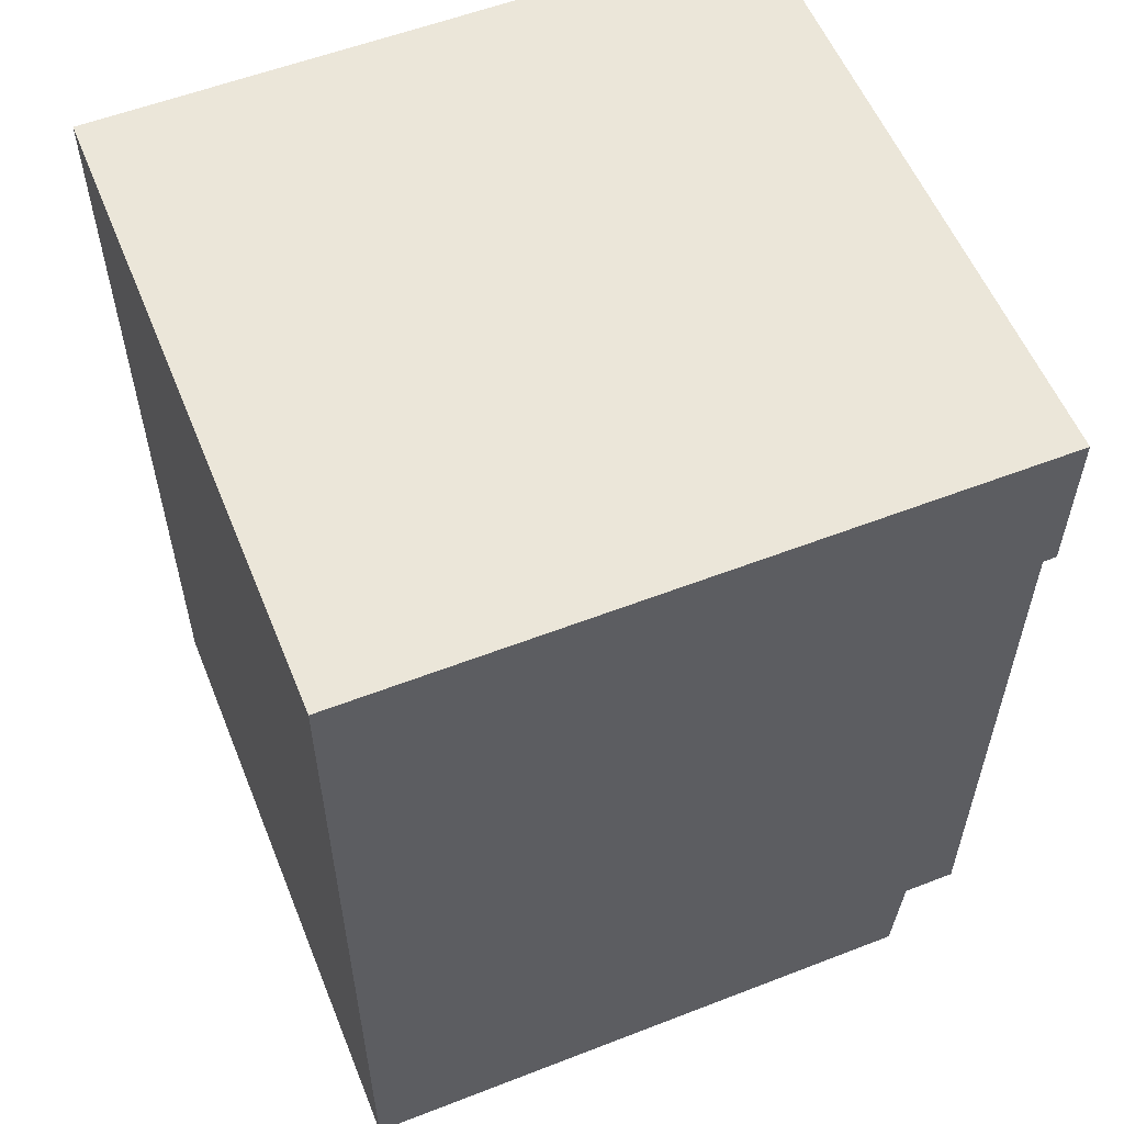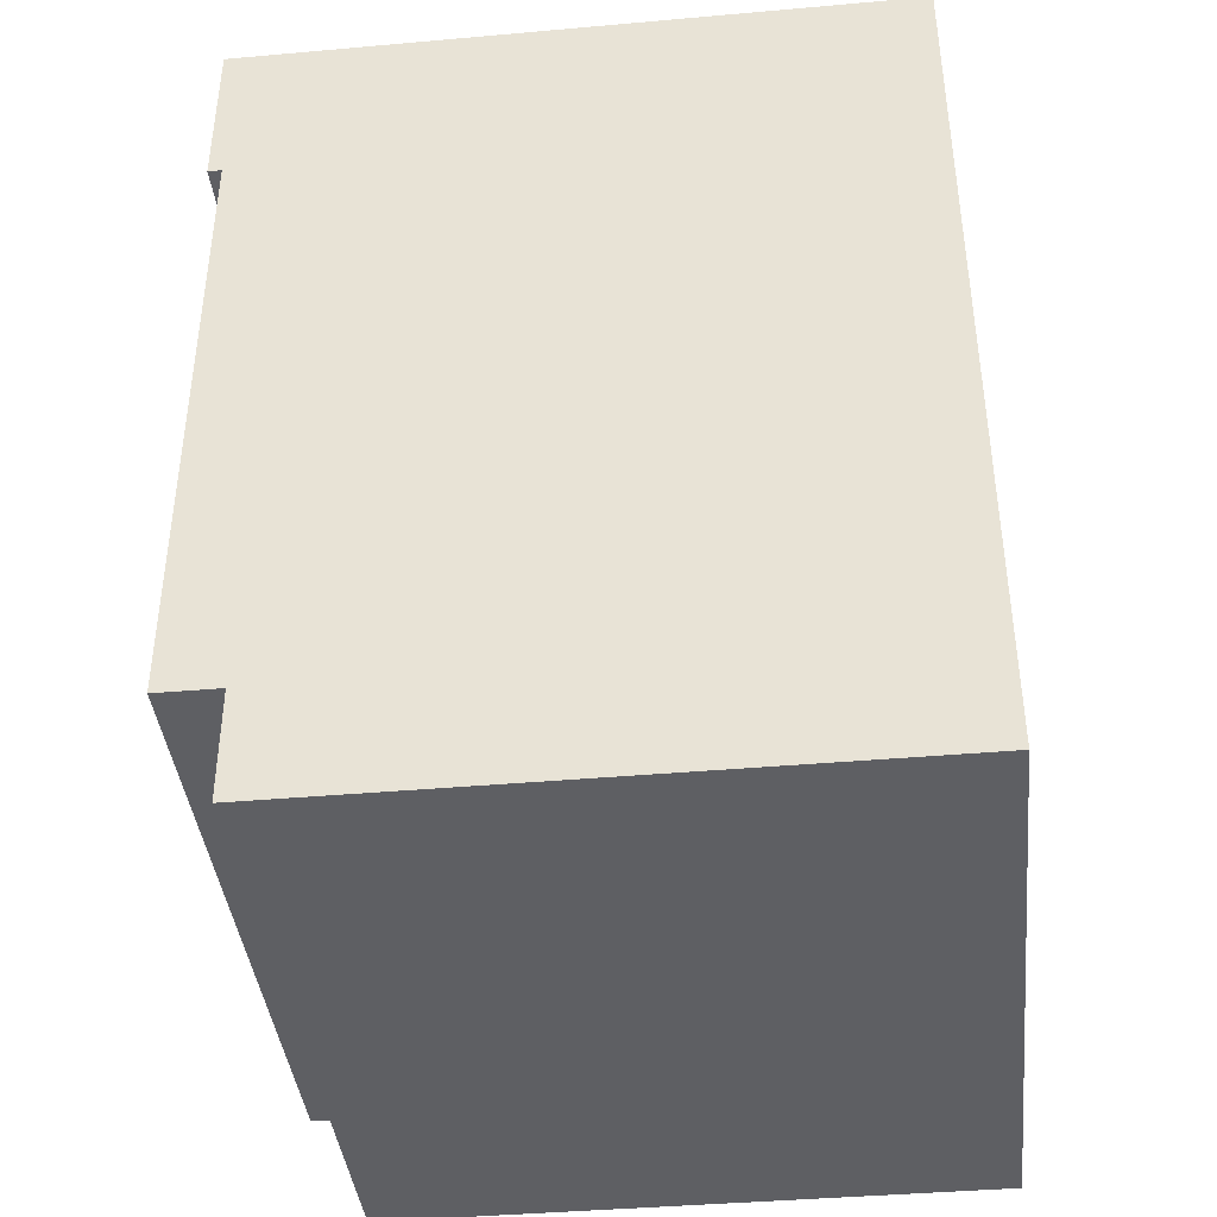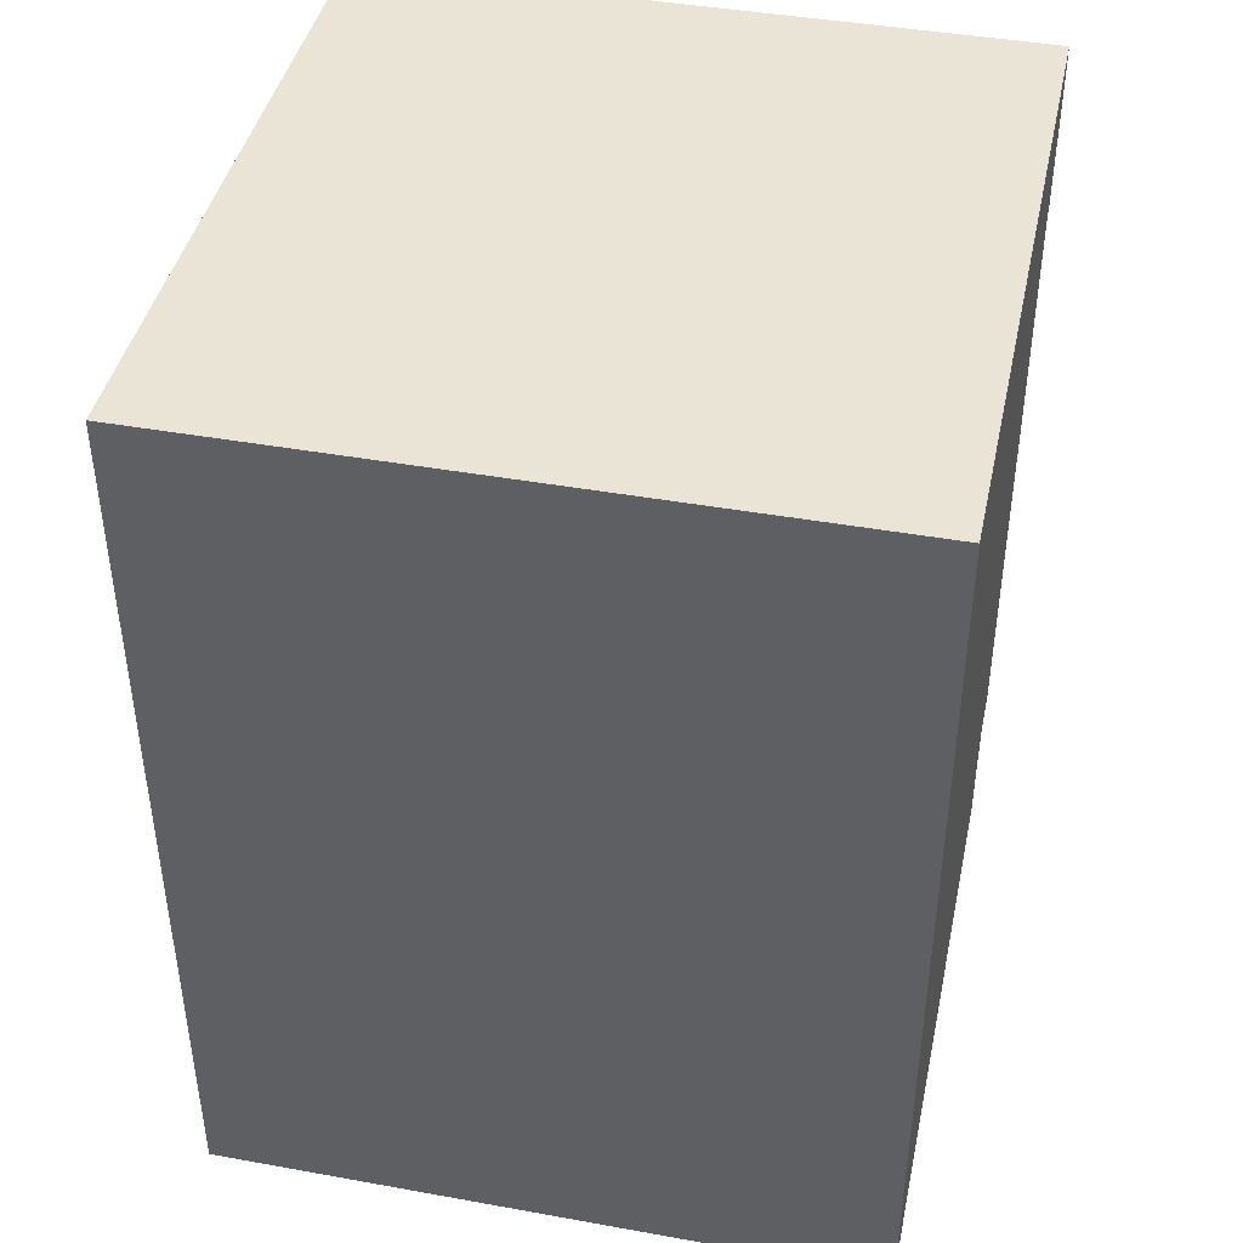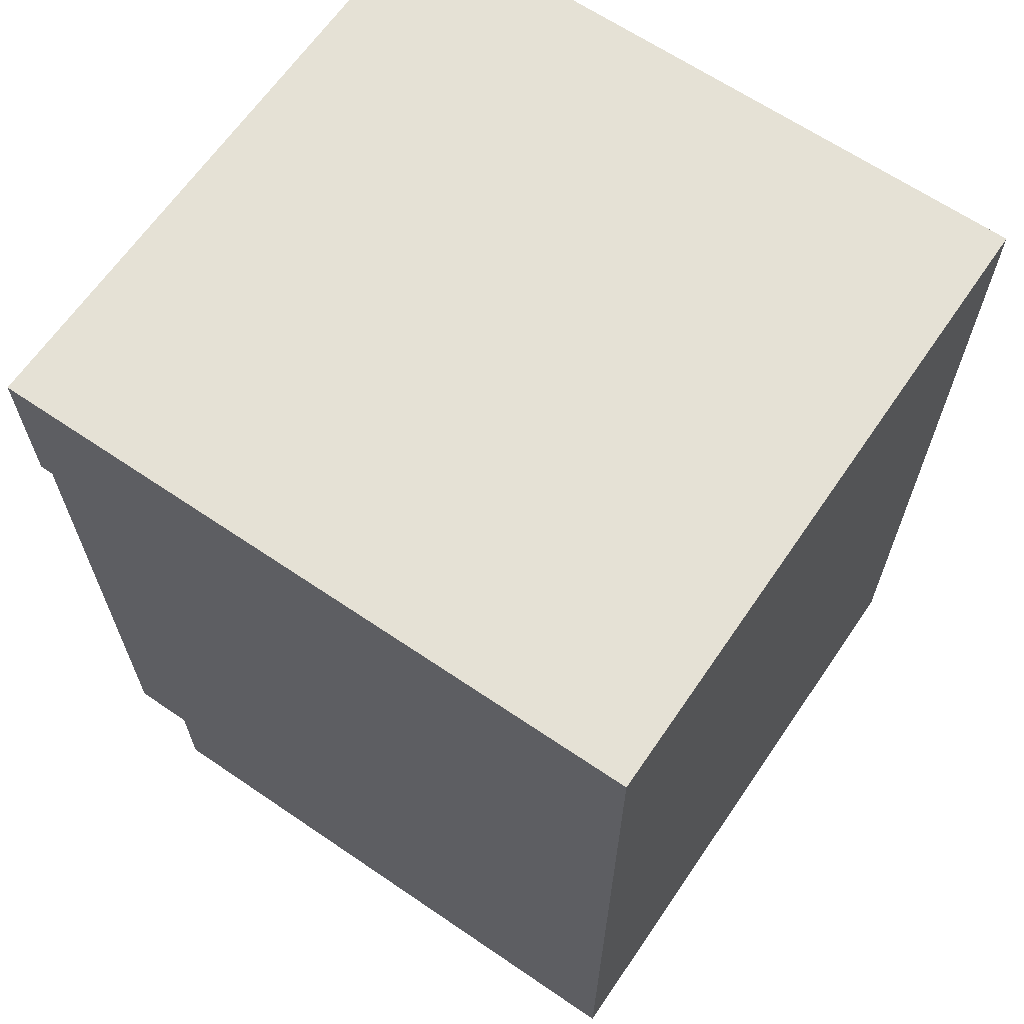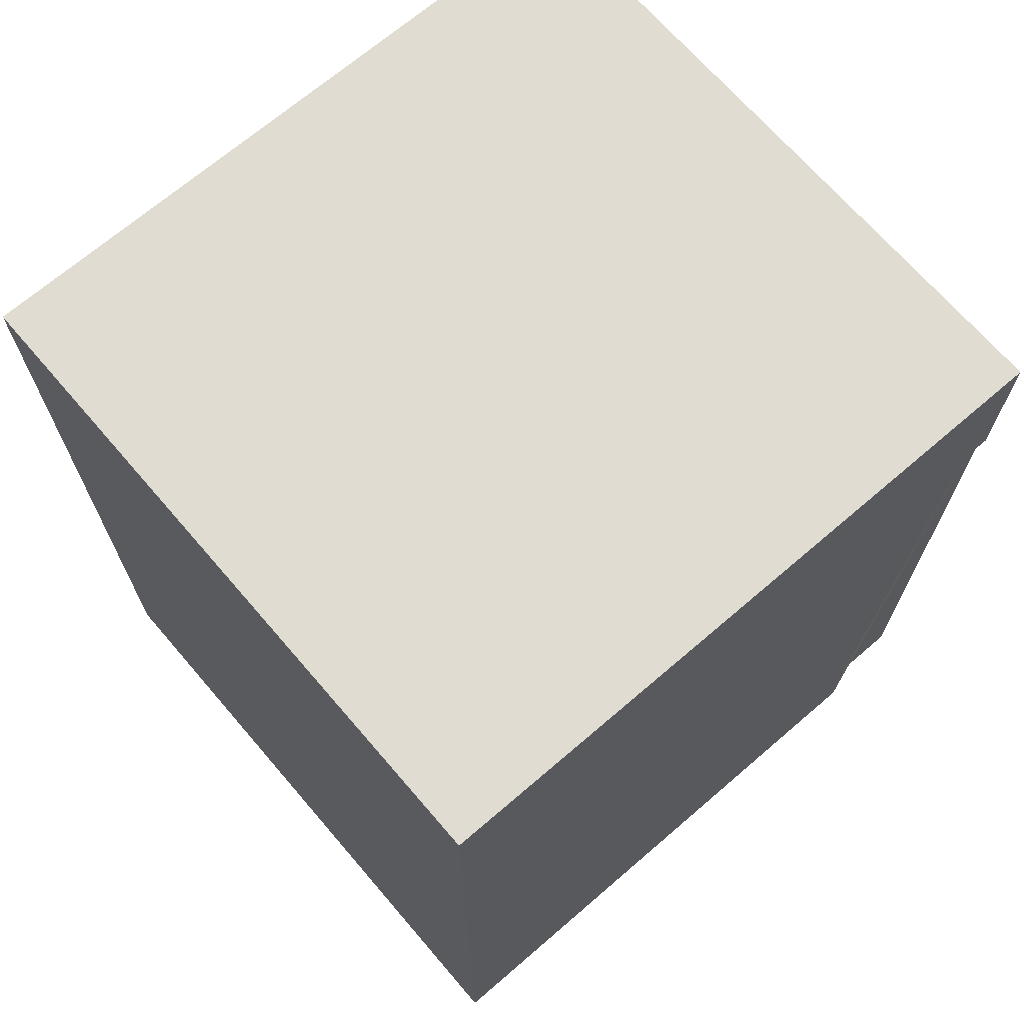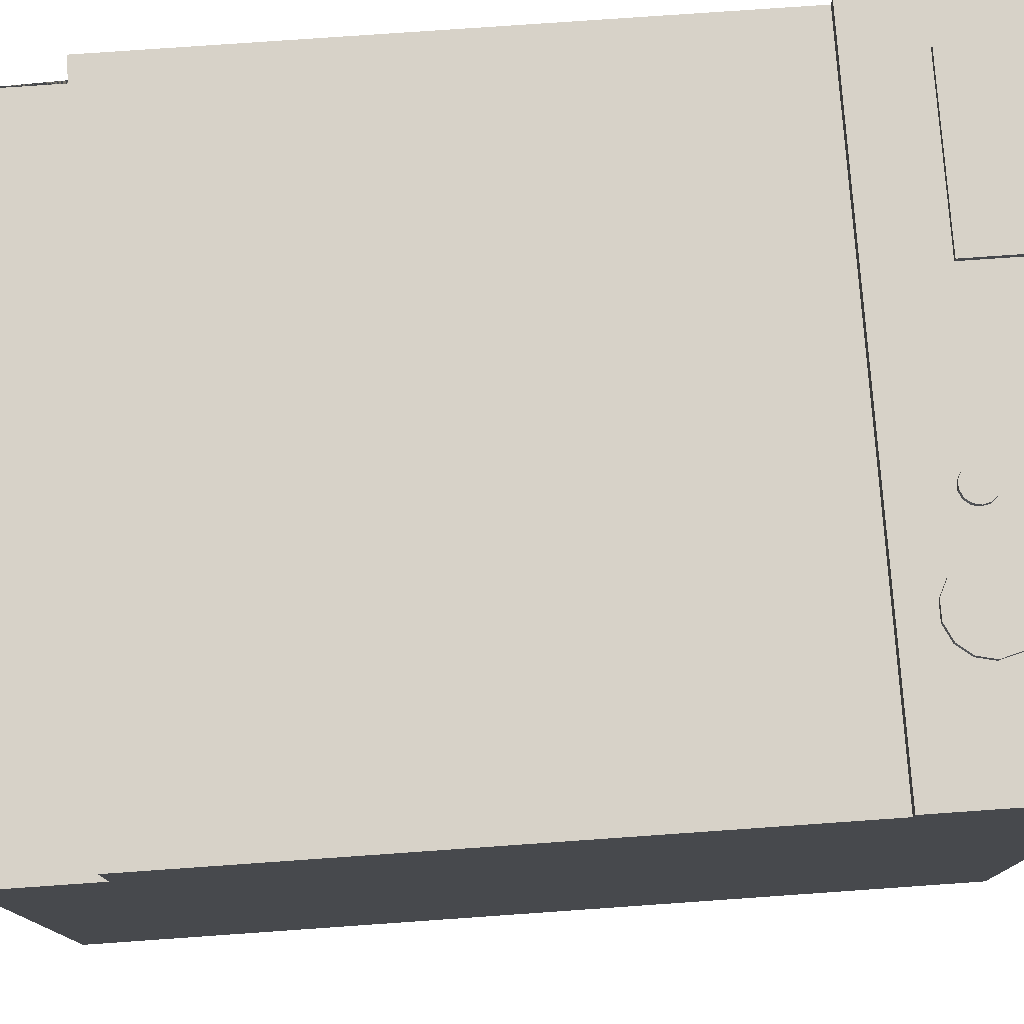
<metadata>
{"format":"obj","ext":"obj","renderer":"f3d","projection":"perspective","resolution":1024,"background":"white","views":[{"elev":56.7,"azim":-112.0,"up":"+Y"},{"elev":-40.5,"azim":96.2,"up":"+Y"},{"elev":42.6,"azim":-167.9,"up":"+Y"},{"elev":65.0,"azim":124.4,"up":"+Y"},{"elev":69.3,"azim":-130.7,"up":"+Y"},{"elev":77.4,"azim":86.0,"up":"+Z"}]}
</metadata>
<code>
v 17.3 29.21 2.921
v 18.55 29.21 2.921
v 18.55 29.21 2.677
v 17.3 29.21 2.677
v 18.51 29.36 2.921
v 18.52 29.35 2.677
v 18.19 29.76 2.677
v 18.19 29.76 2.921
v 18.4 29.59 2.677
v 18.4 29.59 2.921
v 17.92 29.82 2.921
v 17.92 29.82 2.677
v 17.66 29.76 2.677
v 17.66 29.76 2.921
v 17.33 29.36 2.677
v 17.33 29.35 2.921
v 17.44 29.59 2.677
v 17.44 29.59 2.921
v 17.36 29.48 2.921
v 17.36 29.48 2.921
v 17.53 29.7 2.921
v 17.53 29.7 2.921
v 17.78 29.82 2.921
v 17.78 29.82 2.921
v 18.06 29.82 2.921
v 18.06 29.82 2.921
v 18.31 29.7 2.921
v 18.31 29.7 2.921
v 18.48 29.48 2.921
v 18.48 29.48 2.921
v 18.48 29.48 2.677
v 18.48 29.48 2.677
v 18.31 29.7 2.677
v 18.31 29.7 2.677
v 18.06 29.82 2.677
v 18.06 29.82 2.677
v 17.78 29.82 2.677
v 17.78 29.82 2.677
v 17.53 29.7 2.677
v 17.53 29.7 2.677
v 17.36 29.48 2.677
v 17.36 29.48 2.677
f 6 32 29 5 2 3
f 31 9 34 27 10 30
f 8 28 33 7 36 25
f 23 11 26 35 12 38
f 37 13 40 21 14 24
f 16 20 41 15 4 1
f 18 22 39 17 42 19
v 18.55 29.21 2.921
v 17.3 29.21 2.921
v 17.3 29.21 2.677
v 18.55 29.21 2.677
v 17.33 29.06 2.921
v 17.33 29.08 2.677
v 17.66 28.66 2.677
v 17.66 28.66 2.921
v 17.44 28.83 2.677
v 17.44 28.83 2.921
v 17.92 28.6 2.921
v 17.92 28.6 2.677
v 18.19 28.66 2.677
v 18.19 28.66 2.921
v 18.51 29.06 2.677
v 18.52 29.08 2.921
v 18.4 28.83 2.677
v 18.4 28.83 2.921
v 18.48 28.94 2.921
v 18.48 28.94 2.921
v 18.31 28.72 2.921
v 18.31 28.72 2.921
v 18.06 28.6 2.921
v 18.06 28.6 2.921
v 17.78 28.6 2.921
v 17.78 28.6 2.921
v 17.53 28.72 2.921
v 17.53 28.72 2.921
v 17.36 28.94 2.921
v 17.36 28.94 2.921
v 17.36 28.94 2.677
v 17.36 28.94 2.677
v 17.53 28.72 2.677
v 17.53 28.72 2.677
v 17.78 28.6 2.677
v 17.78 28.6 2.677
v 18.06 28.6 2.677
v 18.06 28.6 2.677
v 18.31 28.72 2.677
v 18.31 28.72 2.677
v 18.48 28.94 2.677
v 18.48 28.94 2.677
f 48 74 71 47 44 45
f 73 51 76 69 52 72
f 50 70 75 49 78 67
f 65 53 68 77 54 80
f 79 55 82 63 56 66
f 58 62 83 57 46 43
f 60 64 81 59 84 61
v 19.95 29.21 2.921
v 22.95 29.21 2.921
v 22.95 29.21 2.677
v 19.95 29.21 2.677
v 22.47 30.24 2.921
v 22.47 30.24 2.677
v 22.85 29.59 2.677
v 22.85 29.59 2.921
v 21.82 30.61 2.921
v 21.82 30.61 2.677
v 20.08 29.72 2.677
v 20.05 29.59 2.921
v 20.42 30.24 2.677
v 20.42 30.24 2.921
v 21.07 30.61 2.921
v 21.07 30.61 2.677
v 20.01 29.47 2.677
v 20.15 29.96 2.921
v 20.15 29.96 2.921
v 20.7 30.51 2.921
v 20.7 30.51 2.921
v 21.45 30.71 2.921
v 21.45 30.71 2.921
v 22.2 30.51 2.921
v 22.2 30.51 2.921
v 22.74 29.96 2.921
v 22.74 29.96 2.921
v 22.74 29.96 2.677
v 22.74 29.96 2.677
v 22.2 30.51 2.677
v 22.2 30.51 2.677
v 21.45 30.71 2.677
v 21.45 30.71 2.677
v 20.7 30.51 2.677
v 20.7 30.51 2.677
v 20.15 29.96 2.677
v 20.15 29.96 2.677
f 91 113 110 92 86 87
f 106 93 109 114 94 117
f 90 115 108 89 111 112
f 103 120 95 101 88 85 96
f 98 105 118 97 121 102
f 100 119 104 99 107 116
v 22.95 29.21 2.921
v 19.95 29.21 2.921
v 19.95 29.21 2.677
v 22.95 29.21 2.677
v 20 28.96 2.921
v 20.02 28.89 2.677
v 20.81 27.89 2.677
v 20.81 27.89 2.921
v 20.3 28.3 2.677
v 20.3 28.3 2.921
v 21.45 27.75 2.921
v 21.45 27.75 2.677
v 22.08 27.89 2.677
v 22.08 27.89 2.921
v 22.89 28.96 2.677
v 22.87 28.89 2.921
v 22.59 28.3 2.677
v 22.59 28.3 2.921
v 22.8 28.56 2.921
v 22.8 28.56 2.921
v 22.38 28.04 2.921
v 22.38 28.04 2.921
v 21.78 27.75 2.921
v 21.78 27.75 2.921
v 21.11 27.75 2.921
v 21.11 27.75 2.921
v 20.51 28.04 2.921
v 20.51 28.04 2.921
v 20.09 28.56 2.921
v 20.09 28.56 2.921
v 20.09 28.56 2.677
v 20.09 28.56 2.677
v 20.51 28.04 2.677
v 20.51 28.04 2.677
v 21.11 27.75 2.677
v 21.11 27.75 2.677
v 21.78 27.75 2.677
v 21.78 27.75 2.677
v 22.38 28.04 2.677
v 22.38 28.04 2.677
v 22.8 28.56 2.677
v 22.8 28.56 2.677
f 127 153 150 126 123 124
f 152 130 155 148 131 151
f 129 149 154 128 157 146
f 144 132 147 156 133 159
f 158 134 161 142 135 145
f 137 141 162 136 125 122
f 139 143 160 138 163 140
v 11.32 29.21 2.921
v 11.32 29.21 2.677
v 11.32 31.21 2.677
v 11.32 31.21 2.921
f 164 165 166 167
v 4.824 29.21 2.921
v 4.824 29.21 2.677
v 11.32 29.21 2.677
v 11.32 29.21 2.921
f 168 169 170 171
v 4.824 31.21 2.921
v 4.824 31.21 2.677
v 4.824 29.21 2.677
v 4.824 29.21 2.921
f 172 173 174 175
v 11.32 31.21 2.921
v 11.32 31.21 2.677
v 4.824 31.21 2.677
v 4.824 31.21 2.921
f 176 177 178 179
v 11.32 31.21 2.677
v 11.32 29.21 2.677
v 4.824 29.21 2.677
v 4.824 31.21 2.677
v 19.95 29.21 2.677
v 20.15 29.96 2.677
v 20.7 30.51 2.677
v 21.45 30.71 2.677
v 22.2 30.51 2.677
v 22.74 29.96 2.677
v 22.95 29.21 2.677
v 22.8 28.56 2.677
v 22.38 28.04 2.677
v 21.78 27.75 2.677
v 21.11 27.75 2.677
v 20.51 28.04 2.677
v 20.09 28.56 2.677
v 17.3 29.21 2.677
v 17.36 29.48 2.677
v 17.53 29.7 2.677
v 17.78 29.82 2.677
v 18.06 29.82 2.677
v 18.31 29.7 2.677
v 18.48 29.48 2.677
v 18.55 29.21 2.677
v 18.48 28.94 2.677
v 18.31 28.72 2.677
v 18.06 28.6 2.677
v 17.78 28.6 2.677
v 17.53 28.72 2.677
v 17.36 28.94 2.677
f 196 184 185 186 187 188 189 \
f 198 199 200 201 202 203 204 \
f 182 183 180 181
v 11.32 31.21 2.921
v 4.824 31.21 2.921
v 4.824 29.21 2.921
v 11.32 29.21 2.921
v 19.95 29.21 2.921
v 20.09 28.56 2.921
v 20.51 28.04 2.921
v 21.11 27.75 2.921
v 21.78 27.75 2.921
v 22.38 28.04 2.921
v 22.8 28.56 2.921
v 22.95 29.21 2.921
v 22.74 29.96 2.921
v 22.2 30.51 2.921
v 21.45 30.71 2.921
v 20.7 30.51 2.921
v 20.15 29.96 2.921
v 17.3 29.21 2.921
v 17.36 28.94 2.921
v 17.53 28.72 2.921
v 17.78 28.6 2.921
v 18.06 28.6 2.921
v 18.31 28.72 2.921
v 18.48 28.94 2.921
v 18.55 29.21 2.921
v 18.48 29.48 2.921
v 18.31 29.7 2.921
v 18.06 29.82 2.921
v 17.78 29.82 2.921
v 17.53 29.7 2.921
v 17.36 29.48 2.921
f 221 222 223 224 225 226 227 \
f 235 236 237 238 239 240 241 \
f 214 211 212 213
v 27.05 32.5 2.677
v 3.052 32.5 2.677
v 3.052 26.5 2.677
v 27.05 26.5 2.677
f 242 243 244 245
v 27.05 32.5 2.177
v 3.052 32.5 2.177
v 3.052 32.5 2.677
v 27.05 32.5 2.677
f 246 247 248 249
v 27.05 26.5 2.177
v 3.052 26.5 2.177
v 3.052 32.5 2.177
v 27.05 32.5 2.177
f 250 251 252 253
v 27.05 26.5 2.677
v 3.052 26.5 2.677
v 3.052 26.5 2.177
v 27.05 26.5 2.177
f 254 255 256 257
v 3.052 32.5 2.677
v 3.052 32.5 2.177
v 3.052 26.5 2.177
v 3.052 26.5 2.677
f 258 259 260 261
v 27.05 26.5 2.177
v 27.05 32.5 2.177
v 27.05 32.5 2.677
v 27.05 26.5 2.677
f 262 263 264 265
v 27.05 0 -0.07347
v 3.052 0 -0.07347
v 3.052 0 -22.07
v 27.05 0 -22.07
f 266 267 268 269
v 27.05 4 -0.07347
v 3.052 4 -0.07347
v 3.052 0 -0.07347
v 27.05 0 -0.07347
f 270 271 272 273
v 27.05 4 2.177
v 3.052 4 2.177
v 3.052 4 -0.07347
v 27.05 4 -0.07347
f 274 275 276 277
v 27.05 32.5 2.177
v 3.052 32.5 2.177
v 3.052 4 2.177
v 27.05 4 2.177
f 278 279 280 281
v 27.05 32.5 -22.07
v 3.052 32.5 -22.07
v 3.052 32.5 2.177
v 27.05 32.5 2.177
f 282 283 284 285
v 27.05 0 -22.07
v 3.052 0 -22.07
v 3.052 32.5 -22.07
v 27.05 32.5 -22.07
f 286 287 288 289
v 3.052 0 -22.07
v 3.052 0 -0.07347
v 3.052 4 -0.07347
v 3.052 4 2.177
v 3.052 32.5 2.177
v 3.052 32.5 -22.07
f 294 295 290 291 292 293
v 27.05 0 -22.07
v 27.05 32.5 -22.07
v 27.05 32.5 2.177
v 27.05 4 2.177
v 27.05 4 -0.07347
v 27.05 0 -0.07347
f 300 301 296 297 298 299

</code>
